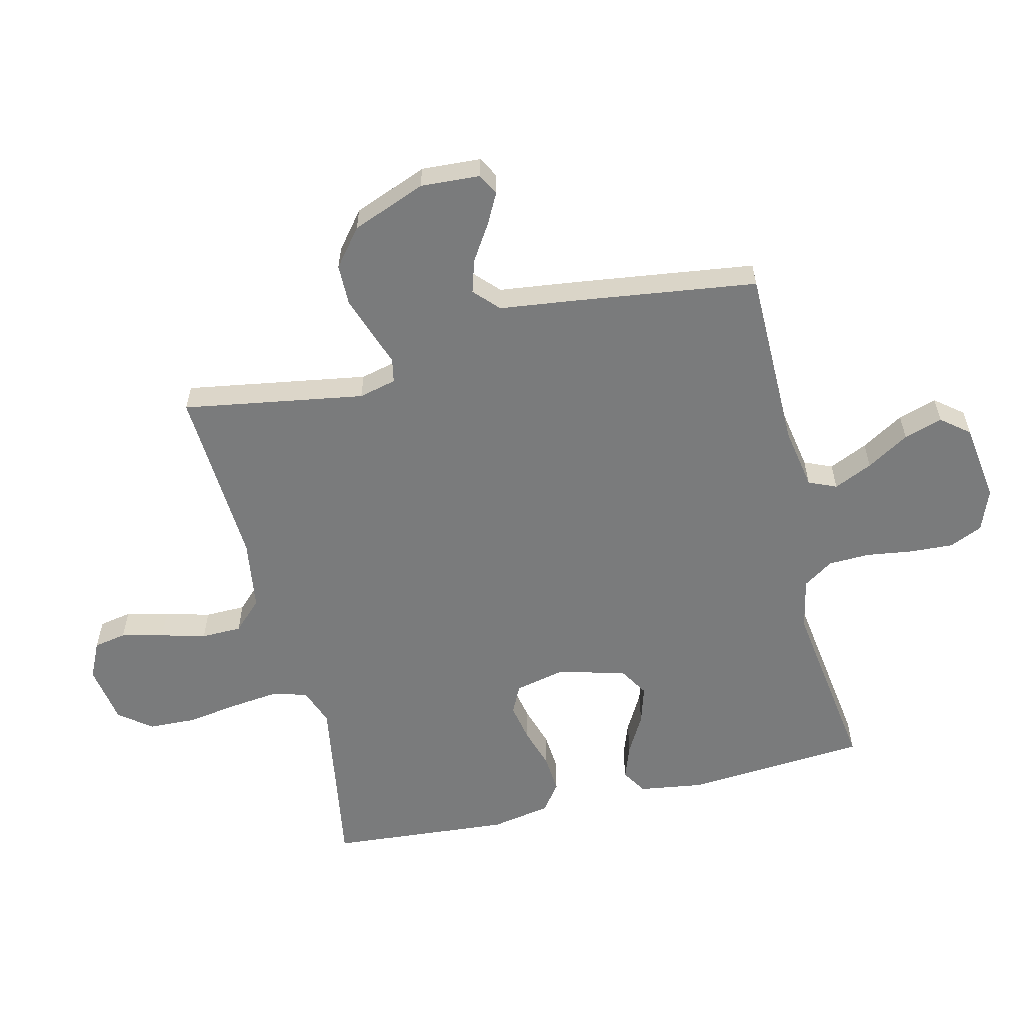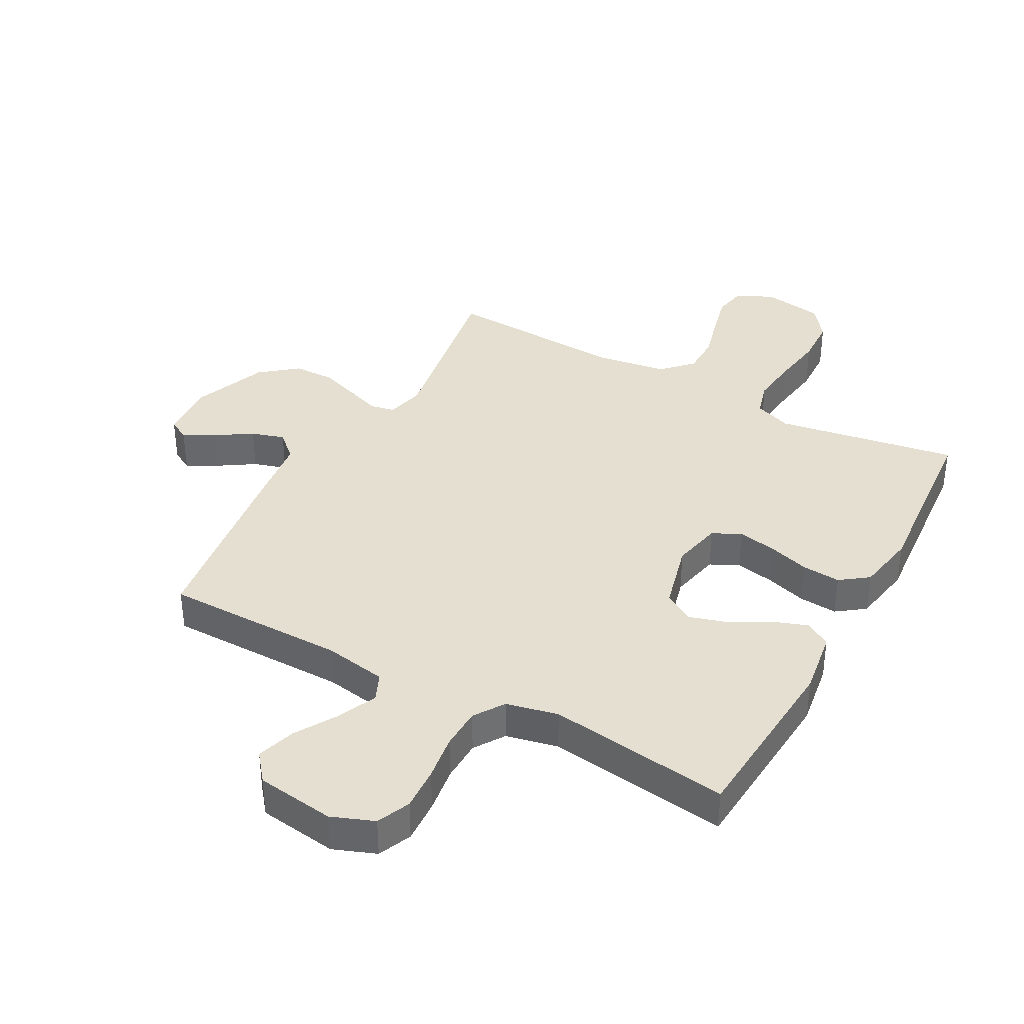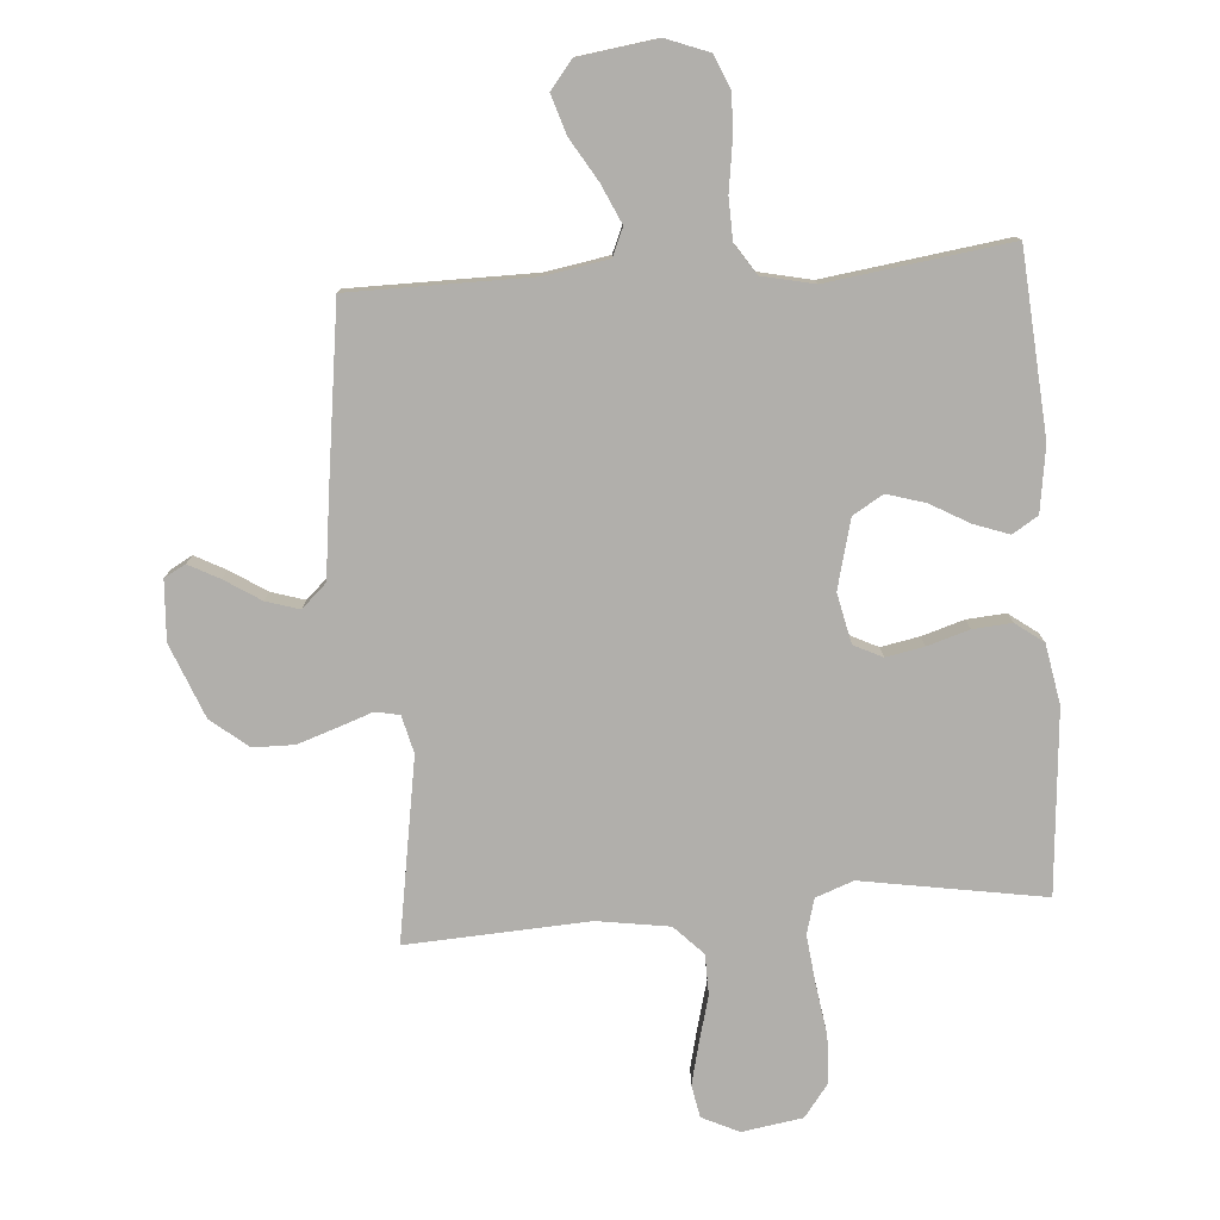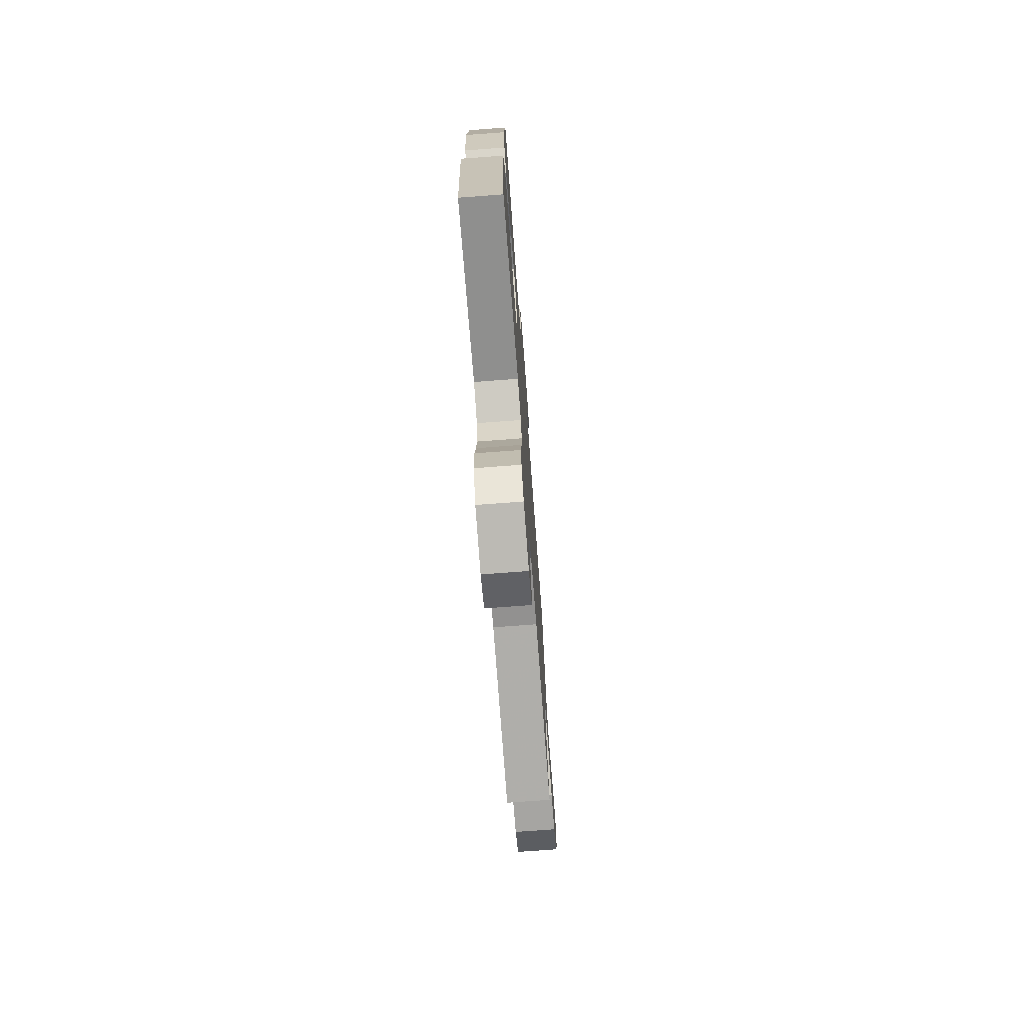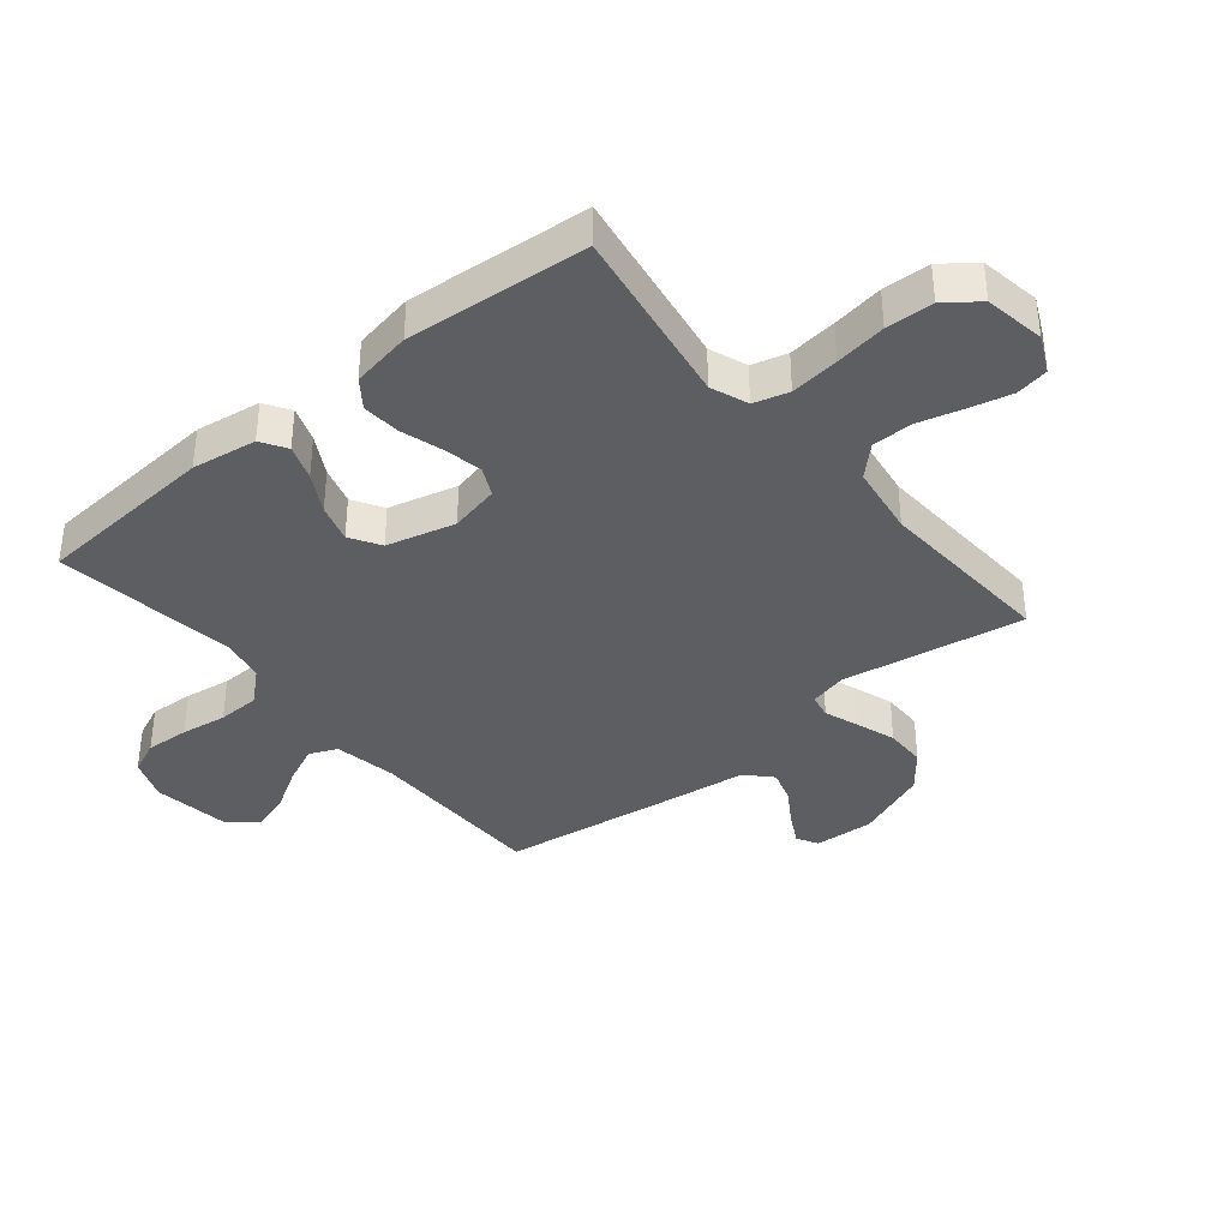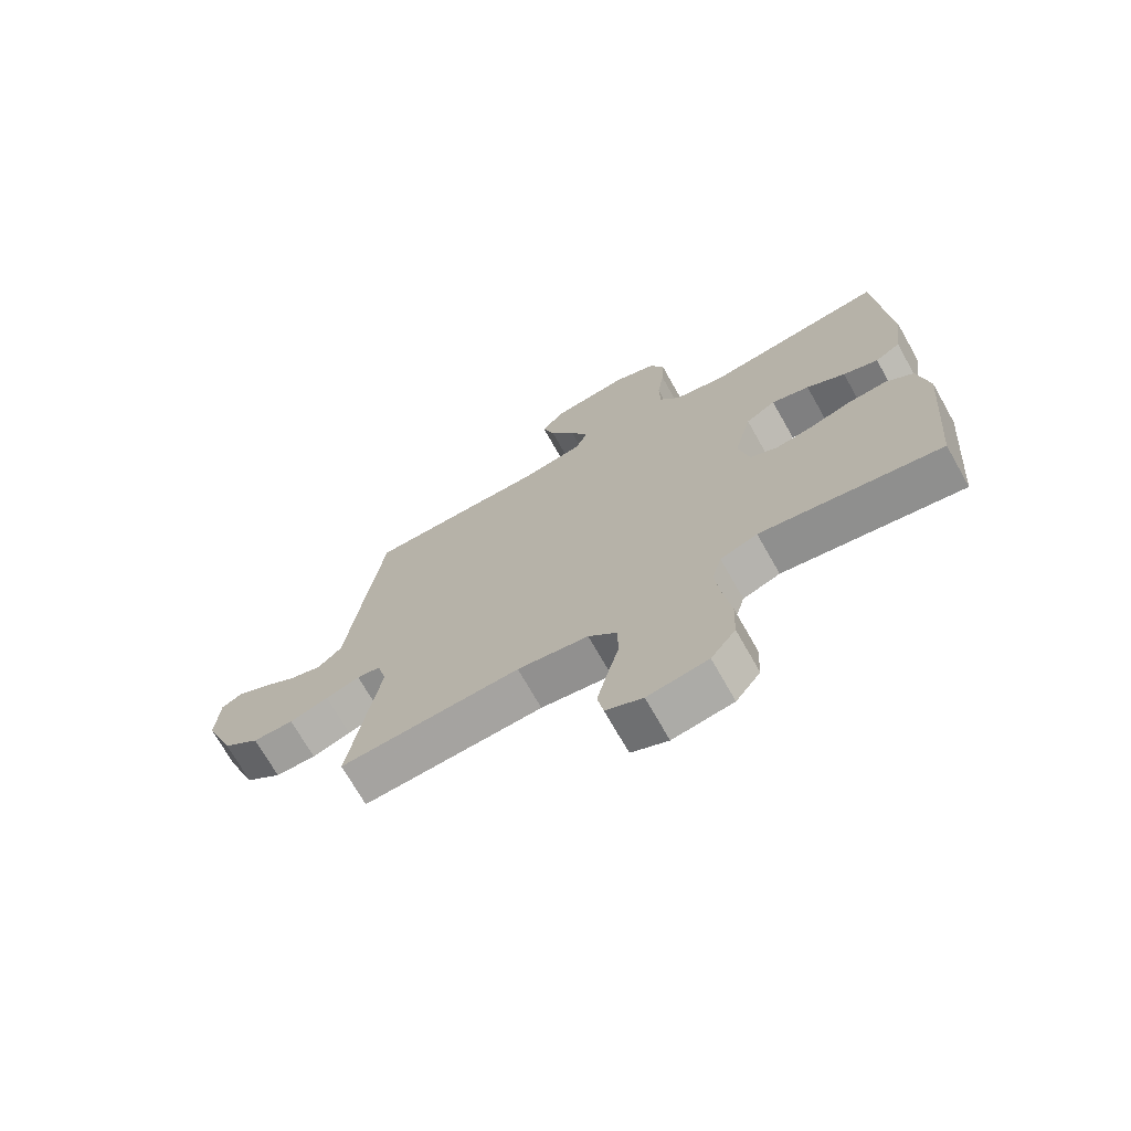
<metadata>
{"format":"obj","ext":"obj","renderer":"f3d","projection":"perspective","resolution":1024,"background":"white","views":[{"elev":-58.3,"azim":-76.3,"up":"+Y"},{"elev":37.5,"azim":28.6,"up":"+Y"},{"elev":-78.1,"azim":4.4,"up":"+Y"},{"elev":-74.6,"azim":94.3,"up":"+Z"},{"elev":-37.5,"azim":129.5,"up":"+Y"},{"elev":-71.3,"azim":29.5,"up":"+Z"}]}
</metadata>
<code>
v -0.5 0.07 -0.5
v -0.45 0.07 -0.2
v -0.465 0.07 -0.138
v -0.505 0.07 -0.13
v -0.562 0.07 -0.15
v -0.627 0.07 -0.172
v -0.695 0.07 -0.171
v -0.756 0.07 -0.122
v -0.804 0.07 0
v -0.798 0.07 0.098
v -0.763 0.07 0.117
v -0.712 0.07 0.09
v -0.653 0.07 0.052
v -0.598 0.07 0.035
v -0.557 0.07 0.073
v -0.541 0.07 0.2
v -0.5 0.07 0.5
v -0.2 0.07 0.501
v -0.096 0.07 0.519
v -0.076 0.07 0.565
v -0.105 0.07 0.629
v -0.147 0.07 0.699
v -0.167 0.07 0.763
v -0.13 0.07 0.809
v 0 0.07 0.827
v 0.07 0.07 0.8
v 0.094 0.07 0.745
v 0.09 0.07 0.673
v 0.079 0.07 0.597
v 0.081 0.07 0.528
v 0.114 0.07 0.478
v 0.2 0.07 0.459
v 0.5 0.07 0.5
v 0.522 0.07 0.2
v 0.506 0.07 0.093
v 0.464 0.07 0.067
v 0.406 0.07 0.088
v 0.342 0.07 0.124
v 0.279 0.07 0.143
v 0.229 0.07 0.113
v 0.2 0.07 0
v 0.218 0.07 -0.082
v 0.265 0.07 -0.105
v 0.328 0.07 -0.093
v 0.397 0.07 -0.072
v 0.461 0.07 -0.067
v 0.507 0.07 -0.101
v 0.525 0.07 -0.2
v 0.5 0.07 -0.5
v 0.2 0.07 -0.45
v 0.138 0.07 -0.473
v 0.122 0.07 -0.531
v 0.131 0.07 -0.611
v 0.144 0.07 -0.696
v 0.141 0.07 -0.774
v 0.1 0.07 -0.828
v 0 0.07 -0.844
v -0.061 0.07 -0.815
v -0.071 0.07 -0.761
v -0.054 0.07 -0.691
v -0.034 0.07 -0.617
v -0.035 0.07 -0.55
v -0.082 0.07 -0.502
v -0.2 0.07 -0.484
v -0.5 0 -0.5
v -0.45 0 -0.2
v -0.465 0 -0.138
v -0.505 0 -0.13
v -0.562 0 -0.15
v -0.627 0 -0.172
v -0.695 0 -0.171
v -0.756 0 -0.122
v -0.804 0 0
v -0.798 0 0.098
v -0.763 0 0.117
v -0.712 0 0.09
v -0.653 0 0.052
v -0.598 0 0.035
v -0.557 0 0.073
v -0.541 0 0.2
v -0.5 0 0.5
v -0.2 0 0.501
v -0.096 0 0.519
v -0.076 0 0.565
v -0.105 0 0.629
v -0.147 0 0.699
v -0.167 0 0.763
v -0.13 0 0.809
v 0 0 0.827
v 0.07 0 0.8
v 0.094 0 0.745
v 0.09 0 0.673
v 0.079 0 0.597
v 0.081 0 0.528
v 0.114 0 0.478
v 0.2 0 0.459
v 0.5 0 0.5
v 0.522 0 0.2
v 0.506 0 0.093
v 0.464 0 0.067
v 0.406 0 0.088
v 0.342 0 0.124
v 0.279 0 0.143
v 0.229 0 0.113
v 0.2 0 0
v 0.218 0 -0.082
v 0.265 0 -0.105
v 0.328 0 -0.093
v 0.397 0 -0.072
v 0.461 0 -0.067
v 0.507 0 -0.101
v 0.525 0 -0.2
v 0.5 0 -0.5
v 0.2 0 -0.45
v 0.138 0 -0.473
v 0.122 0 -0.531
v 0.131 0 -0.611
v 0.144 0 -0.696
v 0.141 0 -0.774
v 0.1 0 -0.828
v 0 0 -0.844
v -0.061 0 -0.815
v -0.071 0 -0.761
v -0.054 0 -0.691
v -0.034 0 -0.617
v -0.035 0 -0.55
v -0.082 0 -0.502
v -0.2 0 -0.484
f 59 60 61
f 58 59 61
f 57 58 61
f 56 57 61
f 55 56 61
f 54 55 61
f 53 54 61
f 52 53 61 62
f 51 52 62 63
f 48 49 50
f 47 48 50
f 46 47 50
f 45 46 50
f 44 45 50
f 51 63 64
f 50 51 64
f 44 50 64
f 43 44 64
f 36 37 38
f 35 36 38
f 34 35 38
f 33 34 38
f 32 33 38
f 31 32 38 39
f 30 31 39 40
f 27 28 29
f 26 27 29
f 25 26 29
f 24 25 29
f 23 24 29
f 22 23 29
f 21 22 29
f 20 21 29 30
f 30 40 41
f 20 30 41
f 19 20 41
f 15 16 17 18
f 11 12 13
f 10 11 13
f 9 10 13
f 8 9 13
f 7 8 13
f 6 7 13
f 5 6 13
f 4 5 13
f 3 4 13 14
f 64 1 2
f 43 64 2
f 42 43 2
f 19 41 42
f 18 19 42
f 15 18 42
f 3 14 15 42
f 2 3 42
f 125 124 123
f 125 123 122
f 125 122 121
f 125 121 120
f 125 120 119
f 125 119 118
f 125 118 117
f 126 125 117 116
f 127 126 116 115
f 114 113 112
f 114 112 111
f 114 111 110
f 114 110 109
f 114 109 108
f 128 127 115
f 128 115 114
f 128 114 108
f 128 108 107
f 102 101 100
f 102 100 99
f 102 99 98
f 102 98 97
f 102 97 96
f 103 102 96 95
f 104 103 95 94
f 93 92 91
f 93 91 90
f 93 90 89
f 93 89 88
f 93 88 87
f 93 87 86
f 93 86 85
f 94 93 85 84
f 105 104 94
f 105 94 84
f 105 84 83
f 82 81 80 79
f 77 76 75
f 77 75 74
f 77 74 73
f 77 73 72
f 77 72 71
f 77 71 70
f 77 70 69
f 77 69 68
f 78 77 68 67
f 66 65 128
f 66 128 107
f 66 107 106
f 106 105 83
f 106 83 82
f 106 82 79
f 106 79 78 67
f 106 67 66
f 1 65 66 2
f 2 66 67 3
f 3 67 68 4
f 4 68 69 5
f 5 69 70 6
f 6 70 71 7
f 7 71 72 8
f 8 72 73 9
f 9 73 74 10
f 10 74 75 11
f 11 75 76 12
f 12 76 77 13
f 13 77 78 14
f 14 78 79 15
f 15 79 80 16
f 16 80 81 17
f 17 81 82 18
f 18 82 83 19
f 19 83 84 20
f 20 84 85 21
f 21 85 86 22
f 22 86 87 23
f 23 87 88 24
f 24 88 89 25
f 25 89 90 26
f 26 90 91 27
f 27 91 92 28
f 28 92 93 29
f 29 93 94 30
f 30 94 95 31
f 31 95 96 32
f 32 96 97 33
f 33 97 98 34
f 34 98 99 35
f 35 99 100 36
f 36 100 101 37
f 37 101 102 38
f 38 102 103 39
f 39 103 104 40
f 40 104 105 41
f 41 105 106 42
f 42 106 107 43
f 43 107 108 44
f 44 108 109 45
f 45 109 110 46
f 46 110 111 47
f 47 111 112 48
f 48 112 113 49
f 49 113 114 50
f 50 114 115 51
f 51 115 116 52
f 52 116 117 53
f 53 117 118 54
f 54 118 119 55
f 55 119 120 56
f 56 120 121 57
f 57 121 122 58
f 58 122 123 59
f 59 123 124 60
f 60 124 125 61
f 61 125 126 62
f 62 126 127 63
f 63 127 128 64
f 64 128 65 1

</code>
